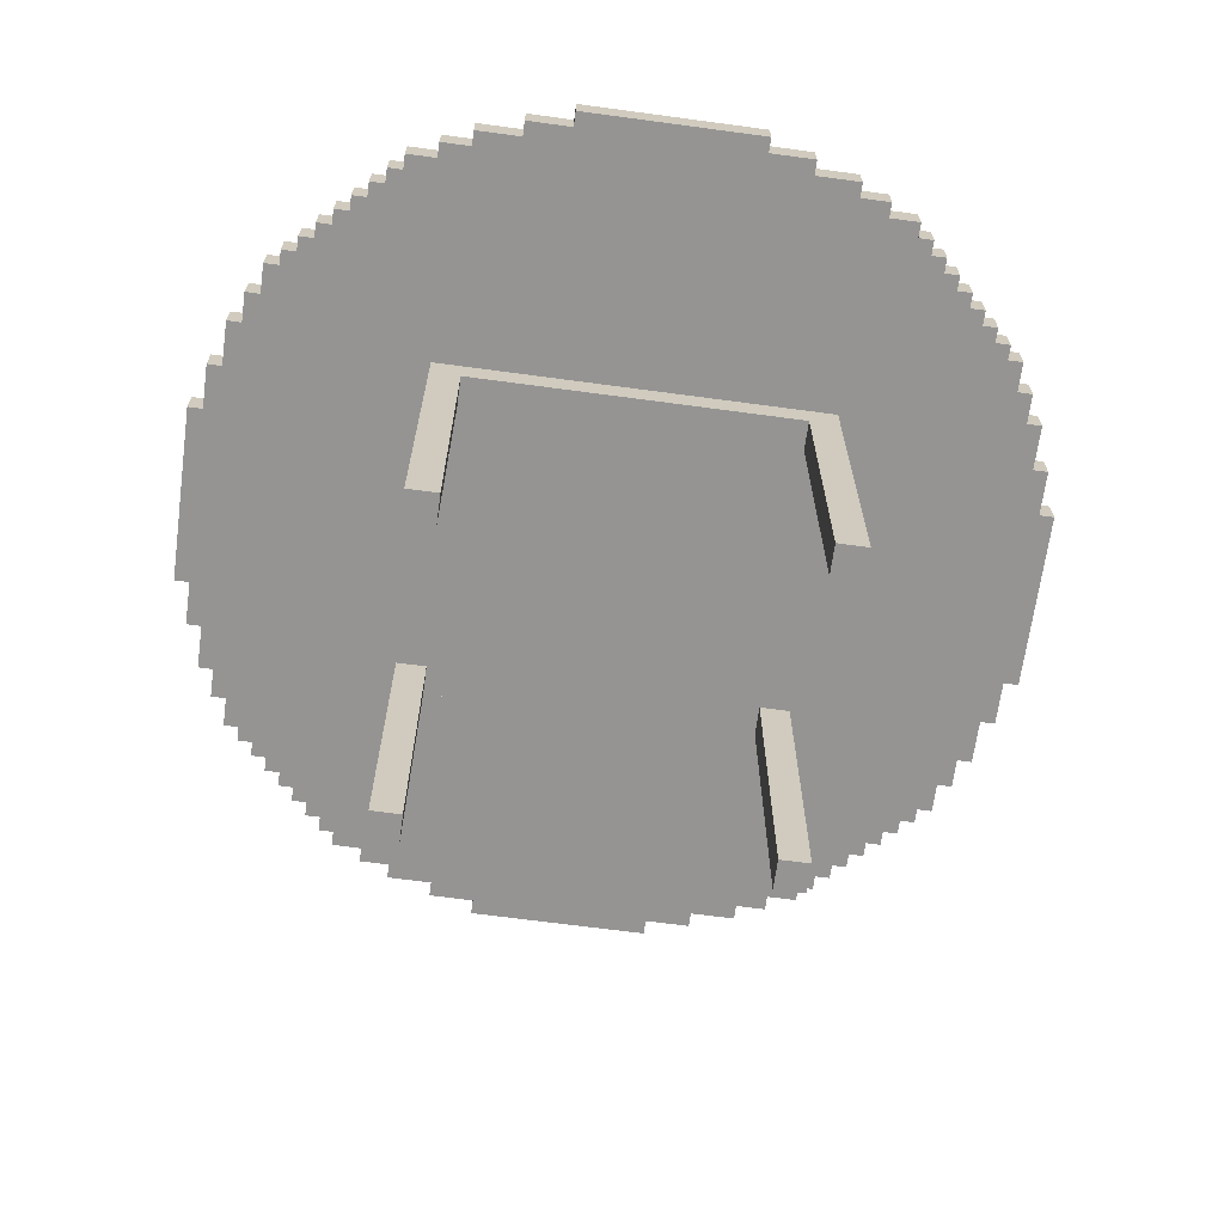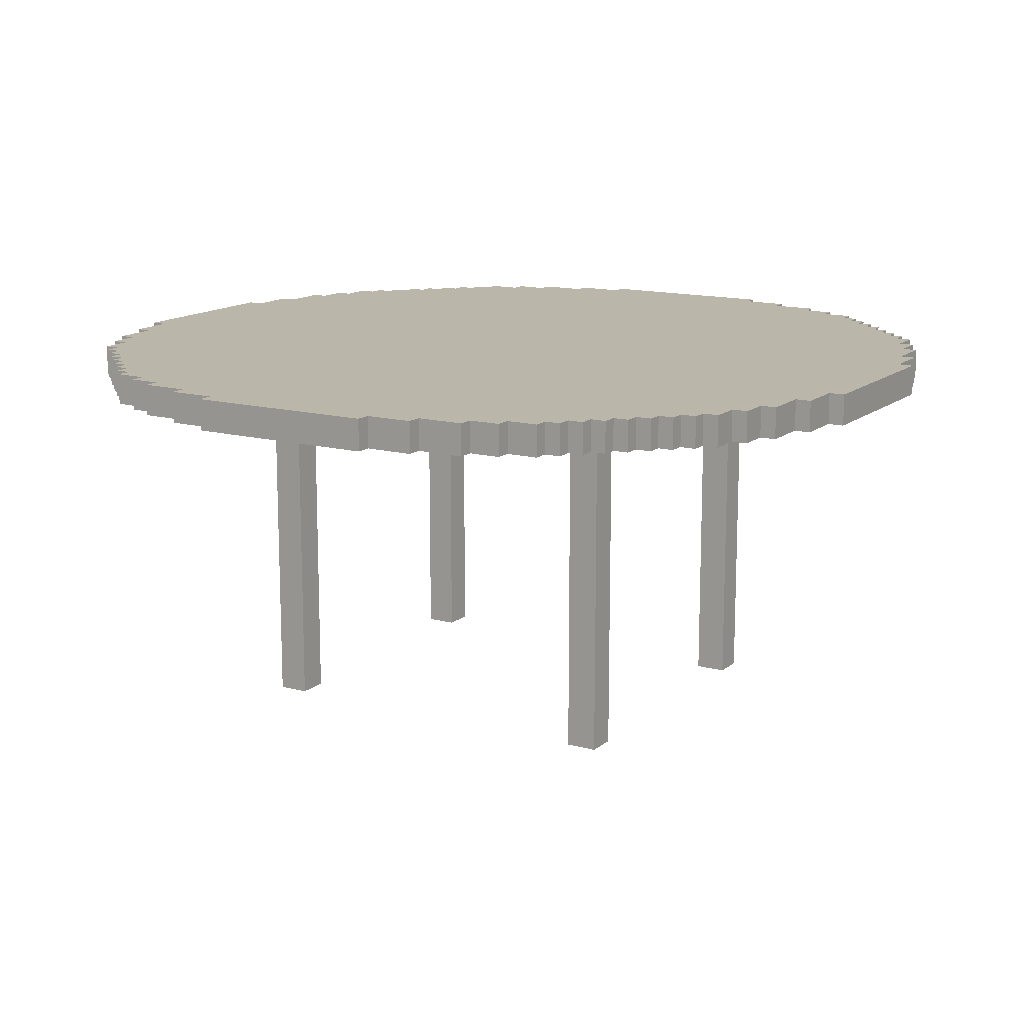
<metadata>
{"format":"obj","ext":"obj","renderer":"f3d","projection":"perspective","resolution":1024,"background":"white","views":[{"elev":-67.1,"azim":-97.7,"up":"+Y"},{"elev":14.0,"azim":120.8,"up":"+Y"}]}
</metadata>
<code>
g roundtable
v -28 23 6
v -28 23 -6
v -28 25 6
v -28 25 -6
v -27 23 9
v -27 23 6
v -27 23 -6
v -27 23 -9
v -27 25 9
v -27 25 6
v -27 25 -6
v -27 25 -9
v -26 23 12
v -26 23 9
v -26 23 -9
v -26 23 -12
v -26 25 12
v -26 25 9
v -26 25 -9
v -26 25 -12
v -25 23 14
v -25 23 12
v -25 23 -12
v -25 23 -14
v -25 25 14
v -25 25 12
v -25 25 -12
v -25 25 -14
v -24 23 16
v -24 23 14
v -24 23 -14
v -24 23 -16
v -24 25 16
v -24 25 14
v -24 25 -14
v -24 25 -16
v -23 23 17
v -23 23 16
v -23 23 -16
v -23 23 -17
v -23 25 17
v -23 25 16
v -23 25 -16
v -23 25 -17
v -22 23 18
v -22 23 17
v -22 23 -17
v -22 23 -18
v -22 25 18
v -22 25 17
v -22 25 -17
v -22 25 -18
v -21 23 19
v -21 23 18
v -21 23 -18
v -21 23 -19
v -21 25 19
v -21 25 18
v -21 25 -18
v -21 25 -19
v -20 23 20
v -20 23 19
v -20 23 -19
v -20 23 -20
v -20 25 20
v -20 25 19
v -20 25 -19
v -20 25 -20
v -19 23 21
v -19 23 20
v -19 23 -20
v -19 23 -21
v -19 25 21
v -19 25 20
v -19 25 -20
v -19 25 -21
v -18 23 22
v -18 23 21
v -18 23 -21
v -18 23 -22
v -18 25 22
v -18 25 21
v -18 25 -21
v -18 25 -22
v -17 23 23
v -17 23 22
v -17 23 -22
v -17 23 -23
v -17 25 23
v -17 25 22
v -17 25 -22
v -17 25 -23
v -16 23 24
v -16 23 23
v -16 23 -23
v -16 23 -24
v -16 25 24
v -16 25 23
v -16 25 -23
v -16 25 -24
v -14 23 25
v -14 23 24
v -14 23 -24
v -14 23 -25
v -14 25 25
v -14 25 24
v -14 25 -24
v -14 25 -25
v -12 23 26
v -12 23 25
v -12 23 -25
v -12 23 -26
v -12 25 26
v -12 25 25
v -12 25 -25
v -12 25 -26
v -11 0 13
v -11 0 11
v -11 0 -11
v -11 0 -13
v -11 21 11
v -11 21 -11
v -11 23 13
v -11 23 -13
v -9 23 27
v -9 23 26
v -9 23 -26
v -9 23 -27
v -9 25 27
v -9 25 26
v -9 25 -26
v -9 25 -27
v -6 23 28
v -6 23 27
v -6 23 -27
v -6 23 -28
v -6 25 28
v -6 25 27
v -6 25 -27
v -6 25 -28
v 9 0 13
v 9 0 11
v 9 0 -11
v 9 0 -13
v 9 21 13
v 9 21 11
v 9 21 -11
v 9 21 -13
v -9 0 13
v -9 0 11
v -9 0 -11
v -9 0 -13
v -9 21 13
v -9 21 11
v -9 21 -11
v -9 21 -13
v 6 23 28
v 6 23 27
v 6 23 -27
v 6 23 -28
v 6 25 28
v 6 25 27
v 6 25 -27
v 6 25 -28
v 9 23 27
v 9 23 26
v 9 23 -26
v 9 23 -27
v 9 25 27
v 9 25 26
v 9 25 -26
v 9 25 -27
v 11 0 13
v 11 0 11
v 11 0 -11
v 11 0 -13
v 11 21 11
v 11 21 -11
v 11 23 13
v 11 23 -13
v 12 23 26
v 12 23 25
v 12 23 -25
v 12 23 -26
v 12 25 26
v 12 25 25
v 12 25 -25
v 12 25 -26
v 14 23 25
v 14 23 24
v 14 23 -24
v 14 23 -25
v 14 25 25
v 14 25 24
v 14 25 -24
v 14 25 -25
v 16 23 24
v 16 23 23
v 16 23 -23
v 16 23 -24
v 16 25 24
v 16 25 23
v 16 25 -23
v 16 25 -24
v 17 23 23
v 17 23 22
v 17 23 -22
v 17 23 -23
v 17 25 23
v 17 25 22
v 17 25 -22
v 17 25 -23
v 18 23 22
v 18 23 21
v 18 23 -21
v 18 23 -22
v 18 25 22
v 18 25 21
v 18 25 -21
v 18 25 -22
v 19 23 21
v 19 23 20
v 19 23 -20
v 19 23 -21
v 19 25 21
v 19 25 20
v 19 25 -20
v 19 25 -21
v 20 23 20
v 20 23 19
v 20 23 -19
v 20 23 -20
v 20 25 20
v 20 25 19
v 20 25 -19
v 20 25 -20
v 21 23 19
v 21 23 18
v 21 23 -18
v 21 23 -19
v 21 25 19
v 21 25 18
v 21 25 -18
v 21 25 -19
v 22 23 18
v 22 23 17
v 22 23 -17
v 22 23 -18
v 22 25 18
v 22 25 17
v 22 25 -17
v 22 25 -18
v 23 23 17
v 23 23 16
v 23 23 -16
v 23 23 -17
v 23 25 17
v 23 25 16
v 23 25 -16
v 23 25 -17
v 24 23 16
v 24 23 14
v 24 23 -14
v 24 23 -16
v 24 25 16
v 24 25 14
v 24 25 -14
v 24 25 -16
v 25 23 14
v 25 23 12
v 25 23 -12
v 25 23 -14
v 25 25 14
v 25 25 12
v 25 25 -12
v 25 25 -14
v 26 23 12
v 26 23 9
v 26 23 -9
v 26 23 -12
v 26 25 12
v 26 25 9
v 26 25 -9
v 26 25 -12
v 27 23 9
v 27 23 6
v 27 23 -6
v 27 23 -9
v 27 25 9
v 27 25 6
v 27 25 -6
v 27 25 -9
v 28 23 6
v 28 23 -6
v 28 25 6
v 28 25 -6
v -6 23 28
v -6 25 28
v 6 23 28
v 6 25 28
v -9 23 27
v -9 25 27
v -6 23 27
v -6 25 27
v 6 23 27
v 6 25 27
v 9 23 27
v 9 25 27
v -12 23 26
v -12 25 26
v -9 23 26
v -9 25 26
v 9 23 26
v 9 25 26
v 12 23 26
v 12 25 26
v -14 23 25
v -14 25 25
v -12 23 25
v -12 25 25
v 12 23 25
v 12 25 25
v 14 23 25
v 14 25 25
v -16 23 24
v -16 25 24
v -14 23 24
v -14 25 24
v 14 23 24
v 14 25 24
v 16 23 24
v 16 25 24
v -17 23 23
v -17 25 23
v -16 23 23
v -16 25 23
v 16 23 23
v 16 25 23
v 17 23 23
v 17 25 23
v -18 23 22
v -18 25 22
v -17 23 22
v -17 25 22
v 17 23 22
v 17 25 22
v 18 23 22
v 18 25 22
v -19 23 21
v -19 25 21
v -18 23 21
v -18 25 21
v 18 23 21
v 18 25 21
v 19 23 21
v 19 25 21
v -20 23 20
v -20 25 20
v -19 23 20
v -19 25 20
v 19 23 20
v 19 25 20
v 20 23 20
v 20 25 20
v -21 23 19
v -21 25 19
v -20 23 19
v -20 25 19
v 20 23 19
v 20 25 19
v 21 23 19
v 21 25 19
v -22 23 18
v -22 25 18
v -21 23 18
v -21 25 18
v 21 23 18
v 21 25 18
v 22 23 18
v 22 25 18
v -23 23 17
v -23 25 17
v -22 23 17
v -22 25 17
v 22 23 17
v 22 25 17
v 23 23 17
v 23 25 17
v -24 23 16
v -24 25 16
v -23 23 16
v -23 25 16
v 23 23 16
v 23 25 16
v 24 23 16
v 24 25 16
v -25 23 14
v -25 25 14
v -24 23 14
v -24 25 14
v 24 23 14
v 24 25 14
v 25 23 14
v 25 25 14
v -11 0 13
v -11 23 13
v -9 0 13
v -9 21 13
v 9 0 13
v 9 21 13
v 11 0 13
v 11 23 13
v -26 23 12
v -26 25 12
v -25 23 12
v -25 25 12
v 25 23 12
v 25 25 12
v 26 23 12
v 26 25 12
v -27 23 9
v -27 25 9
v -26 23 9
v -26 25 9
v 26 23 9
v 26 25 9
v 27 23 9
v 27 25 9
v -28 23 6
v -28 25 6
v -27 23 6
v -27 25 6
v 27 23 6
v 27 25 6
v 28 23 6
v 28 25 6
v -11 0 -11
v -11 21 -11
v -9 0 -11
v -9 21 -11
v 9 0 -11
v 9 21 -11
v 11 0 -11
v 11 21 -11
v -11 0 11
v -11 21 11
v -9 0 11
v -9 21 11
v 9 0 11
v 9 21 11
v 11 0 11
v 11 21 11
v -28 23 -6
v -28 25 -6
v -27 23 -6
v -27 25 -6
v 27 23 -6
v 27 25 -6
v 28 23 -6
v 28 25 -6
v -27 23 -9
v -27 25 -9
v -26 23 -9
v -26 25 -9
v 26 23 -9
v 26 25 -9
v 27 23 -9
v 27 25 -9
v -26 23 -12
v -26 25 -12
v -25 23 -12
v -25 25 -12
v 25 23 -12
v 25 25 -12
v 26 23 -12
v 26 25 -12
v -11 0 -13
v -11 23 -13
v -9 0 -13
v -9 21 -13
v 9 0 -13
v 9 21 -13
v 11 0 -13
v 11 23 -13
v -25 23 -14
v -25 25 -14
v -24 23 -14
v -24 25 -14
v 24 23 -14
v 24 25 -14
v 25 23 -14
v 25 25 -14
v -24 23 -16
v -24 25 -16
v -23 23 -16
v -23 25 -16
v 23 23 -16
v 23 25 -16
v 24 23 -16
v 24 25 -16
v -23 23 -17
v -23 25 -17
v -22 23 -17
v -22 25 -17
v 22 23 -17
v 22 25 -17
v 23 23 -17
v 23 25 -17
v -22 23 -18
v -22 25 -18
v -21 23 -18
v -21 25 -18
v 21 23 -18
v 21 25 -18
v 22 23 -18
v 22 25 -18
v -21 23 -19
v -21 25 -19
v -20 23 -19
v -20 25 -19
v 20 23 -19
v 20 25 -19
v 21 23 -19
v 21 25 -19
v -20 23 -20
v -20 25 -20
v -19 23 -20
v -19 25 -20
v 19 23 -20
v 19 25 -20
v 20 23 -20
v 20 25 -20
v -19 23 -21
v -19 25 -21
v -18 23 -21
v -18 25 -21
v 18 23 -21
v 18 25 -21
v 19 23 -21
v 19 25 -21
v -18 23 -22
v -18 25 -22
v -17 23 -22
v -17 25 -22
v 17 23 -22
v 17 25 -22
v 18 23 -22
v 18 25 -22
v -17 23 -23
v -17 25 -23
v -16 23 -23
v -16 25 -23
v 16 23 -23
v 16 25 -23
v 17 23 -23
v 17 25 -23
v -16 23 -24
v -16 25 -24
v -14 23 -24
v -14 25 -24
v 14 23 -24
v 14 25 -24
v 16 23 -24
v 16 25 -24
v -14 23 -25
v -14 25 -25
v -12 23 -25
v -12 25 -25
v 12 23 -25
v 12 25 -25
v 14 23 -25
v 14 25 -25
v -12 23 -26
v -12 25 -26
v -9 23 -26
v -9 25 -26
v 9 23 -26
v 9 25 -26
v 12 23 -26
v 12 25 -26
v -9 23 -27
v -9 25 -27
v -6 23 -27
v -6 25 -27
v 6 23 -27
v 6 25 -27
v 9 23 -27
v 9 25 -27
v -6 23 -28
v -6 25 -28
v 6 23 -28
v 6 25 -28
v -11 0 13
v -9 0 13
v 9 0 13
v 11 0 13
v -11 0 11
v -9 0 11
v 9 0 11
v 11 0 11
v -11 0 -11
v -9 0 -11
v 9 0 -11
v 11 0 -11
v -11 0 -13
v -9 0 -13
v 9 0 -13
v 11 0 -13
v -9 21 13
v 9 21 13
v -11 21 11
v -9 21 11
v 9 21 11
v 11 21 11
v -11 21 -11
v -9 21 -11
v 9 21 -11
v 11 21 -11
v -9 21 -13
v 9 21 -13
v -6 23 28
v 6 23 28
v -9 23 27
v -6 23 27
v 6 23 27
v 9 23 27
v -12 23 26
v -9 23 26
v 9 23 26
v 12 23 26
v -14 23 25
v -12 23 25
v 12 23 25
v 14 23 25
v -16 23 24
v -14 23 24
v 14 23 24
v 16 23 24
v -17 23 23
v -16 23 23
v 16 23 23
v 17 23 23
v -18 23 22
v -17 23 22
v 17 23 22
v 18 23 22
v -19 23 21
v -18 23 21
v 18 23 21
v 19 23 21
v -20 23 20
v -19 23 20
v 19 23 20
v 20 23 20
v -21 23 19
v -20 23 19
v 20 23 19
v 21 23 19
v -22 23 18
v -21 23 18
v 21 23 18
v 22 23 18
v -23 23 17
v -22 23 17
v 22 23 17
v 23 23 17
v -24 23 16
v -23 23 16
v 23 23 16
v 24 23 16
v -25 23 14
v -24 23 14
v 24 23 14
v 25 23 14
v -11 23 13
v 11 23 13
v -26 23 12
v -25 23 12
v 25 23 12
v 26 23 12
v -27 23 9
v -26 23 9
v 26 23 9
v 27 23 9
v -28 23 6
v -27 23 6
v 27 23 6
v 28 23 6
v -28 23 -6
v -27 23 -6
v 27 23 -6
v 28 23 -6
v -27 23 -9
v -26 23 -9
v 26 23 -9
v 27 23 -9
v -26 23 -12
v -25 23 -12
v 25 23 -12
v 26 23 -12
v -11 23 -13
v 11 23 -13
v -25 23 -14
v -24 23 -14
v 24 23 -14
v 25 23 -14
v -24 23 -16
v -23 23 -16
v 23 23 -16
v 24 23 -16
v -23 23 -17
v -22 23 -17
v 22 23 -17
v 23 23 -17
v -22 23 -18
v -21 23 -18
v 21 23 -18
v 22 23 -18
v -21 23 -19
v -20 23 -19
v 20 23 -19
v 21 23 -19
v -20 23 -20
v -19 23 -20
v 19 23 -20
v 20 23 -20
v -19 23 -21
v -18 23 -21
v 18 23 -21
v 19 23 -21
v -18 23 -22
v -17 23 -22
v 17 23 -22
v 18 23 -22
v -17 23 -23
v -16 23 -23
v 16 23 -23
v 17 23 -23
v -16 23 -24
v -14 23 -24
v 14 23 -24
v 16 23 -24
v -14 23 -25
v -12 23 -25
v 12 23 -25
v 14 23 -25
v -12 23 -26
v -9 23 -26
v 9 23 -26
v 12 23 -26
v -9 23 -27
v -6 23 -27
v 6 23 -27
v 9 23 -27
v -6 23 -28
v 6 23 -28
v -6 25 28
v 6 25 28
v -9 25 27
v -6 25 27
v 6 25 27
v 9 25 27
v -12 25 26
v -9 25 26
v 9 25 26
v 12 25 26
v -14 25 25
v -12 25 25
v 12 25 25
v 14 25 25
v -16 25 24
v -14 25 24
v 14 25 24
v 16 25 24
v -17 25 23
v -16 25 23
v 16 25 23
v 17 25 23
v -18 25 22
v -17 25 22
v 17 25 22
v 18 25 22
v -19 25 21
v -18 25 21
v 18 25 21
v 19 25 21
v -20 25 20
v -19 25 20
v 19 25 20
v 20 25 20
v -21 25 19
v -20 25 19
v 20 25 19
v 21 25 19
v -22 25 18
v -21 25 18
v 21 25 18
v 22 25 18
v -23 25 17
v -22 25 17
v 22 25 17
v 23 25 17
v -24 25 16
v -23 25 16
v 23 25 16
v 24 25 16
v -25 25 14
v -24 25 14
v 24 25 14
v 25 25 14
v -26 25 12
v -25 25 12
v 25 25 12
v 26 25 12
v -27 25 9
v -26 25 9
v 26 25 9
v 27 25 9
v -28 25 6
v -27 25 6
v 27 25 6
v 28 25 6
v -28 25 -6
v -27 25 -6
v 27 25 -6
v 28 25 -6
v -27 25 -9
v -26 25 -9
v 26 25 -9
v 27 25 -9
v -26 25 -12
v -25 25 -12
v 25 25 -12
v 26 25 -12
v -25 25 -14
v -24 25 -14
v 24 25 -14
v 25 25 -14
v -24 25 -16
v -23 25 -16
v 23 25 -16
v 24 25 -16
v -23 25 -17
v -22 25 -17
v 22 25 -17
v 23 25 -17
v -22 25 -18
v -21 25 -18
v 21 25 -18
v 22 25 -18
v -21 25 -19
v -20 25 -19
v 20 25 -19
v 21 25 -19
v -20 25 -20
v -19 25 -20
v 19 25 -20
v 20 25 -20
v -19 25 -21
v -18 25 -21
v 18 25 -21
v 19 25 -21
v -18 25 -22
v -17 25 -22
v 17 25 -22
v 18 25 -22
v -17 25 -23
v -16 25 -23
v 16 25 -23
v 17 25 -23
v -16 25 -24
v -14 25 -24
v 14 25 -24
v 16 25 -24
v -14 25 -25
v -12 25 -25
v 12 25 -25
v 14 25 -25
v -12 25 -26
v -9 25 -26
v 9 25 -26
v 12 25 -26
v -9 25 -27
v -6 25 -27
v 6 25 -27
v 9 25 -27
v -6 25 -28
v 6 25 -28
f 3 2 1
f 4 2 3
f 9 6 5
f 10 6 9
f 11 8 7
f 12 8 11
f 17 14 13
f 18 14 17
f 19 16 15
f 20 16 19
f 25 22 21
f 26 22 25
f 27 24 23
f 28 24 27
f 33 30 29
f 34 30 33
f 35 32 31
f 36 32 35
f 41 38 37
f 42 38 41
f 43 40 39
f 44 40 43
f 49 46 45
f 50 46 49
f 51 48 47
f 52 48 51
f 57 54 53
f 58 54 57
f 59 56 55
f 60 56 59
f 65 62 61
f 66 62 65
f 67 64 63
f 68 64 67
f 73 70 69
f 74 70 73
f 75 72 71
f 76 72 75
f 81 78 77
f 82 78 81
f 83 80 79
f 84 80 83
f 89 86 85
f 90 86 89
f 91 88 87
f 92 88 91
f 97 94 93
f 98 94 97
f 99 96 95
f 100 96 99
f 105 102 101
f 106 102 105
f 107 104 103
f 108 104 107
f 113 110 109
f 114 110 113
f 115 112 111
f 116 112 115
f 121 118 117
f 122 120 119
f 123 121 117
f 123 122 121
f 124 120 122
f 124 122 123
f 129 126 125
f 130 126 129
f 131 128 127
f 132 128 131
f 137 134 133
f 138 134 137
f 139 136 135
f 140 136 139
f 145 142 141
f 146 142 145
f 147 144 143
f 148 144 147
f 149 150 153
f 153 150 154
f 151 152 155
f 155 152 156
f 157 158 161
f 161 158 162
f 159 160 163
f 163 160 164
f 165 166 169
f 169 166 170
f 167 168 171
f 171 168 172
f 173 174 177
f 175 176 178
f 173 177 179
f 177 178 179
f 178 176 180
f 179 178 180
f 181 182 185
f 185 182 186
f 183 184 187
f 187 184 188
f 189 190 193
f 193 190 194
f 191 192 195
f 195 192 196
f 197 198 201
f 201 198 202
f 199 200 203
f 203 200 204
f 205 206 209
f 209 206 210
f 207 208 211
f 211 208 212
f 213 214 217
f 217 214 218
f 215 216 219
f 219 216 220
f 221 222 225
f 225 222 226
f 223 224 227
f 227 224 228
f 229 230 233
f 233 230 234
f 231 232 235
f 235 232 236
f 237 238 241
f 241 238 242
f 239 240 243
f 243 240 244
f 245 246 249
f 249 246 250
f 247 248 251
f 251 248 252
f 253 254 257
f 257 254 258
f 255 256 259
f 259 256 260
f 261 262 265
f 265 262 266
f 263 264 267
f 267 264 268
f 269 270 273
f 273 270 274
f 271 272 275
f 275 272 276
f 277 278 281
f 281 278 282
f 279 280 283
f 283 280 284
f 285 286 289
f 289 286 290
f 287 288 291
f 291 288 292
f 293 294 295
f 295 294 296
f 299 298 297
f 300 298 299
f 303 302 301
f 304 302 303
f 307 306 305
f 308 306 307
f 311 310 309
f 312 310 311
f 315 314 313
f 316 314 315
f 319 318 317
f 320 318 319
f 323 322 321
f 324 322 323
f 327 326 325
f 328 326 327
f 331 330 329
f 332 330 331
f 335 334 333
f 336 334 335
f 339 338 337
f 340 338 339
f 343 342 341
f 344 342 343
f 347 346 345
f 348 346 347
f 351 350 349
f 352 350 351
f 355 354 353
f 356 354 355
f 359 358 357
f 360 358 359
f 363 362 361
f 364 362 363
f 367 366 365
f 368 366 367
f 371 370 369
f 372 370 371
f 375 374 373
f 376 374 375
f 379 378 377
f 380 378 379
f 383 382 381
f 384 382 383
f 387 386 385
f 388 386 387
f 391 390 389
f 392 390 391
f 395 394 393
f 396 394 395
f 399 398 397
f 400 398 399
f 403 402 401
f 404 402 403
f 407 406 405
f 408 406 407
f 410 406 408
f 411 410 409
f 412 406 410
f 412 410 411
f 415 414 413
f 416 414 415
f 419 418 417
f 420 418 419
f 423 422 421
f 424 422 423
f 427 426 425
f 428 426 427
f 431 430 429
f 432 430 431
f 435 434 433
f 436 434 435
f 439 438 437
f 440 438 439
f 443 442 441
f 444 442 443
f 445 446 447
f 447 446 448
f 449 450 451
f 451 450 452
f 453 454 455
f 455 454 456
f 457 458 459
f 459 458 460
f 461 462 463
f 463 462 464
f 465 466 467
f 467 466 468
f 469 470 471
f 471 470 472
f 473 474 475
f 475 474 476
f 477 478 479
f 479 478 480
f 480 478 482
f 481 482 483
f 482 478 484
f 483 482 484
f 485 486 487
f 487 486 488
f 489 490 491
f 491 490 492
f 493 494 495
f 495 494 496
f 497 498 499
f 499 498 500
f 501 502 503
f 503 502 504
f 505 506 507
f 507 506 508
f 509 510 511
f 511 510 512
f 513 514 515
f 515 514 516
f 517 518 519
f 519 518 520
f 521 522 523
f 523 522 524
f 525 526 527
f 527 526 528
f 529 530 531
f 531 530 532
f 533 534 535
f 535 534 536
f 537 538 539
f 539 538 540
f 541 542 543
f 543 542 544
f 545 546 547
f 547 546 548
f 549 550 551
f 551 550 552
f 553 554 555
f 555 554 556
f 557 558 559
f 559 558 560
f 561 562 563
f 563 562 564
f 565 566 567
f 567 566 568
f 569 570 571
f 571 570 572
f 573 574 575
f 575 574 576
f 577 578 579
f 579 578 580
f 581 582 583
f 583 582 584
f 585 586 587
f 587 586 588
f 589 590 591
f 591 590 592
f 597 594 593
f 598 594 597
f 599 596 595
f 600 596 599
f 605 602 601
f 606 602 605
f 607 604 603
f 608 604 607
f 612 610 609
f 613 610 612
f 615 612 611
f 615 614 613
f 615 613 612
f 616 614 615
f 617 614 616
f 618 614 617
f 619 617 616
f 620 617 619
f 624 622 621
f 625 622 624
f 628 624 623
f 628 626 625
f 628 625 624
f 629 626 628
f 632 628 627
f 632 630 629
f 632 629 628
f 633 630 632
f 636 632 631
f 636 634 633
f 636 633 632
f 637 634 636
f 640 636 635
f 640 638 637
f 640 637 636
f 641 638 640
f 644 640 639
f 644 642 641
f 644 641 640
f 645 642 644
f 648 644 643
f 648 646 645
f 648 645 644
f 649 646 648
f 652 648 647
f 652 650 649
f 652 649 648
f 653 650 652
f 656 652 651
f 656 654 653
f 656 653 652
f 657 654 656
f 660 656 655
f 660 658 657
f 660 657 656
f 661 658 660
f 664 660 659
f 664 662 661
f 664 661 660
f 665 662 664
f 668 664 663
f 668 666 665
f 668 665 664
f 669 666 668
f 672 668 667
f 672 670 669
f 672 669 668
f 673 670 672
f 675 672 671
f 675 674 673
f 675 673 672
f 676 674 675
f 678 675 671
f 679 674 676
f 682 678 677
f 683 680 679
f 686 682 681
f 687 684 683
f 689 686 685
f 690 682 686
f 690 686 689
f 691 688 687
f 691 687 683
f 692 688 691
f 693 682 690
f 694 678 682
f 694 682 693
f 695 683 679
f 695 691 683
f 696 691 695
f 697 678 694
f 698 675 678
f 698 678 697
f 699 679 676
f 699 695 679
f 700 695 699
f 701 675 698
f 702 699 676
f 703 701 698
f 703 702 701
f 704 702 703
f 705 699 702
f 705 702 704
f 706 699 705
f 707 705 704
f 708 705 707
f 709 705 708
f 710 705 709
f 711 709 708
f 712 709 711
f 713 709 712
f 714 709 713
f 715 713 712
f 716 713 715
f 717 713 716
f 718 713 717
f 719 717 716
f 720 717 719
f 721 717 720
f 722 717 721
f 723 721 720
f 724 721 723
f 725 721 724
f 726 721 725
f 727 725 724
f 728 725 727
f 729 725 728
f 730 725 729
f 731 729 728
f 732 729 731
f 733 729 732
f 734 729 733
f 735 733 732
f 736 733 735
f 737 733 736
f 738 733 737
f 739 737 736
f 740 737 739
f 741 737 740
f 742 737 741
f 743 741 740
f 744 741 743
f 745 741 744
f 746 741 745
f 747 745 744
f 748 745 747
f 749 745 748
f 750 745 749
f 751 749 748
f 752 749 751
f 753 749 752
f 754 749 753
f 755 753 752
f 756 753 755
f 757 758 760
f 760 758 761
f 759 760 764
f 761 762 764
f 760 761 764
f 764 762 765
f 763 764 768
f 765 766 768
f 764 765 768
f 768 766 769
f 767 768 772
f 769 770 772
f 768 769 772
f 772 770 773
f 771 772 776
f 773 774 776
f 772 773 776
f 776 774 777
f 775 776 780
f 777 778 780
f 776 777 780
f 780 778 781
f 779 780 784
f 781 782 784
f 780 781 784
f 784 782 785
f 783 784 788
f 785 786 788
f 784 785 788
f 788 786 789
f 787 788 792
f 789 790 792
f 788 789 792
f 792 790 793
f 791 792 796
f 793 794 796
f 792 793 796
f 796 794 797
f 795 796 800
f 797 798 800
f 796 797 800
f 800 798 801
f 799 800 804
f 801 802 804
f 800 801 804
f 804 802 805
f 803 804 808
f 805 806 808
f 804 805 808
f 808 806 809
f 807 808 812
f 809 810 812
f 808 809 812
f 812 810 813
f 811 812 816
f 813 814 816
f 812 813 816
f 816 814 817
f 815 816 820
f 817 818 820
f 816 817 820
f 820 818 821
f 819 820 823
f 821 822 823
f 820 821 823
f 823 822 824
f 824 822 825
f 825 822 826
f 824 825 827
f 827 825 828
f 828 825 829
f 829 825 830
f 828 829 831
f 831 829 832
f 832 829 833
f 833 829 834
f 832 833 835
f 835 833 836
f 836 833 837
f 837 833 838
f 836 837 839
f 839 837 840
f 840 837 841
f 841 837 842
f 840 841 843
f 843 841 844
f 844 841 845
f 845 841 846
f 844 845 847
f 847 845 848
f 848 845 849
f 849 845 850
f 848 849 851
f 851 849 852
f 852 849 853
f 853 849 854
f 852 853 855
f 855 853 856
f 856 853 857
f 857 853 858
f 856 857 859
f 859 857 860
f 860 857 861
f 861 857 862
f 860 861 863
f 863 861 864
f 864 861 865
f 865 861 866
f 864 865 867
f 867 865 868
f 868 865 869
f 869 865 870
f 868 869 871
f 871 869 872
f 872 869 873
f 873 869 874
f 872 873 875
f 875 873 876
f 876 873 877
f 877 873 878
f 876 877 879
f 879 877 880
f 880 877 881
f 881 877 882
f 880 881 883
f 883 881 884
f 884 881 885
f 885 881 886
f 884 885 887
f 887 885 888

</code>
